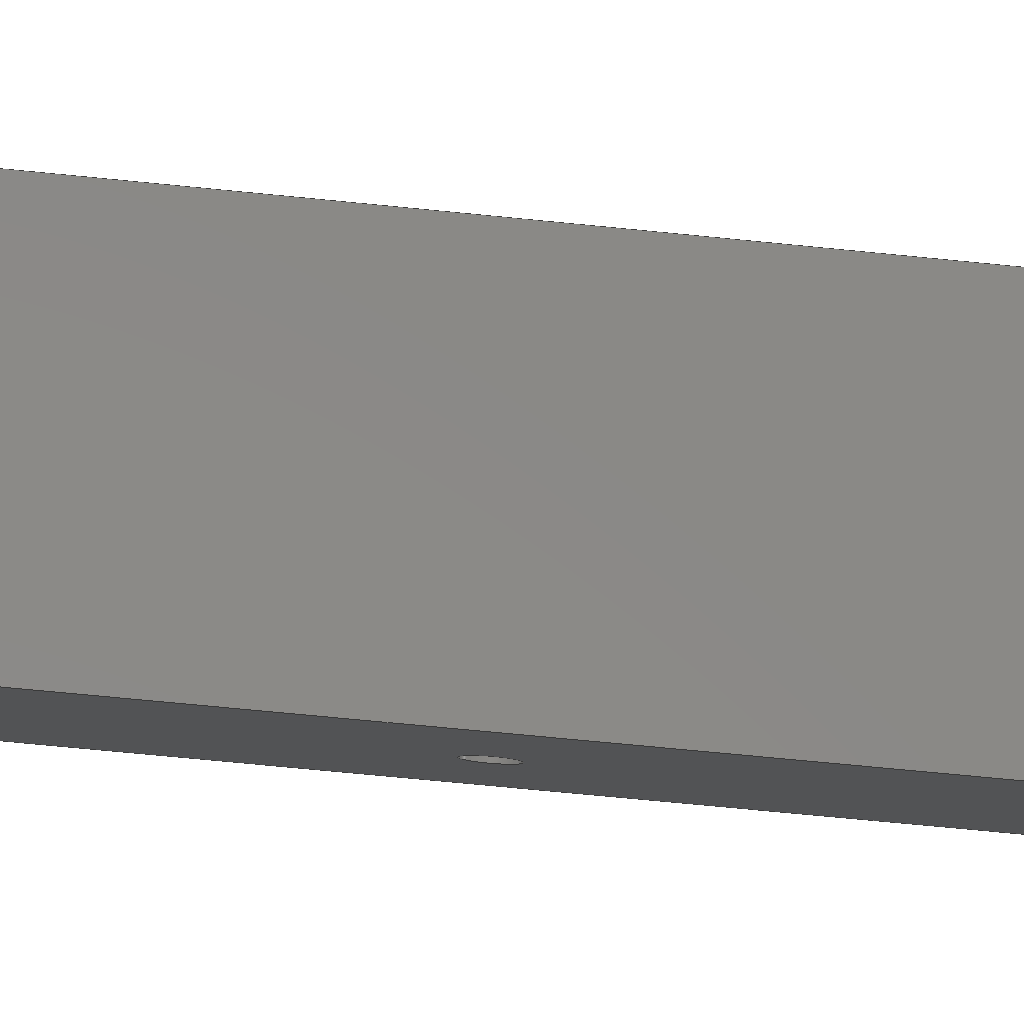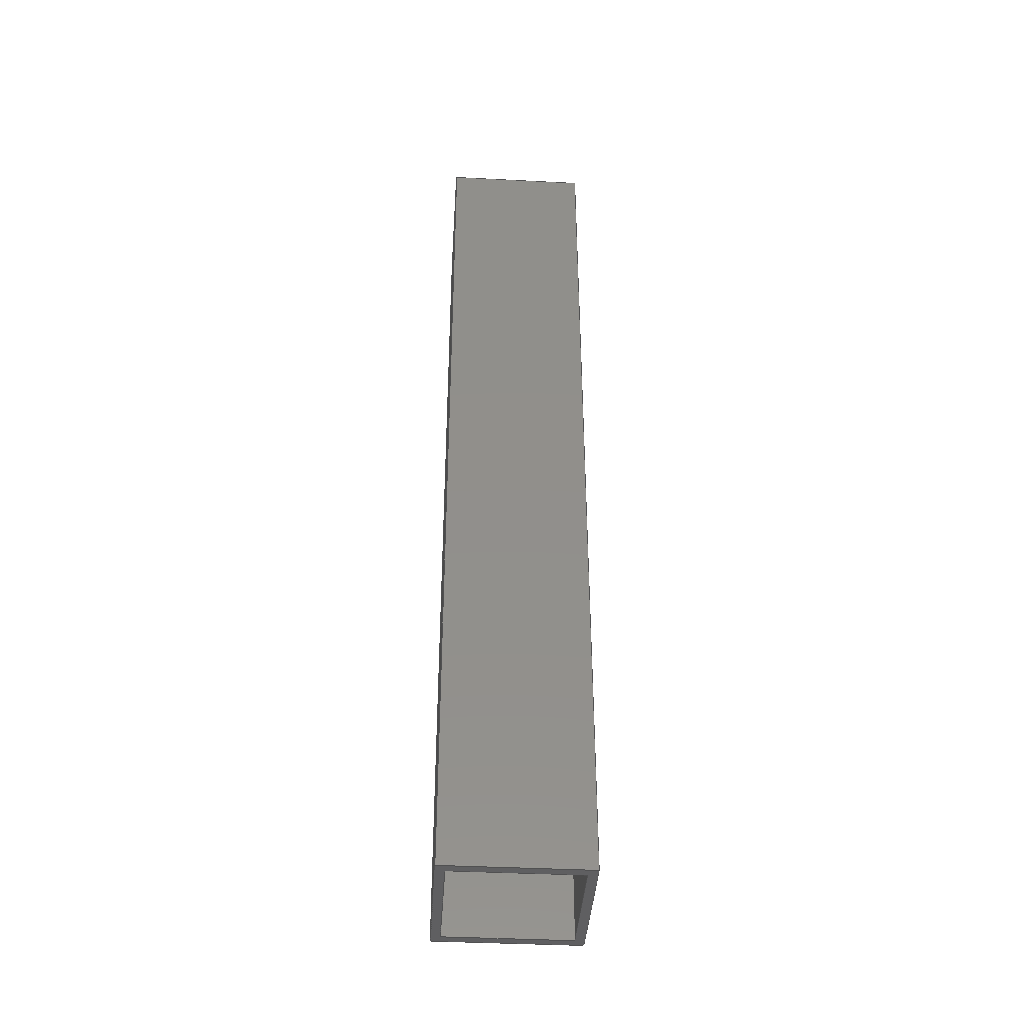
<metadata>
{"format":"step","ext":"stp","renderer":"f3d","projection":"perspective","resolution":1024,"background":"white","views":[{"elev":-58.1,"azim":83.7,"up":"+Z"},{"elev":-40.2,"azim":136.4,"up":"+Y"}]}
</metadata>
<code>
ISO-10303-21;
DATA;
#1=MECHANICAL_DESIGN_GEOMETRIC_PRESENTATION_REPRESENTATION('',(#4),#384);
#2=SHAPE_REPRESENTATION_RELATIONSHIP('SRR','None',#394,#3);
#3=ADVANCED_BREP_SHAPE_REPRESENTATION('',(#5),#383);
#4=STYLED_ITEM('',(#404),#5);
#5=MANIFOLD_SOLID_BREP('Solid1',#226);
#6=LINE('',#334,#30);
#7=LINE('',#336,#31);
#8=LINE('',#338,#32);
#9=LINE('',#339,#33);
#10=LINE('',#342,#34);
#11=LINE('',#344,#35);
#12=LINE('',#345,#36);
#13=LINE('',#348,#37);
#14=LINE('',#350,#38);
#15=LINE('',#351,#39);
#16=LINE('',#355,#40);
#17=LINE('',#357,#41);
#18=LINE('',#359,#42);
#19=LINE('',#360,#43);
#20=LINE('',#363,#44);
#21=LINE('',#365,#45);
#22=LINE('',#366,#46);
#23=LINE('',#369,#47);
#24=LINE('',#371,#48);
#25=LINE('',#372,#49);
#26=LINE('',#374,#50);
#27=LINE('',#375,#51);
#28=LINE('',#377,#52);
#29=LINE('',#378,#53);
#30=VECTOR('',#278,39.37);
#31=VECTOR('',#279,39.37);
#32=VECTOR('',#280,39.37);
#33=VECTOR('',#281,39.37);
#34=VECTOR('',#284,39.37);
#35=VECTOR('',#285,39.37);
#36=VECTOR('',#286,39.37);
#37=VECTOR('',#289,39.37);
#38=VECTOR('',#290,39.37);
#39=VECTOR('',#291,39.37);
#40=VECTOR('',#294,39.37);
#41=VECTOR('',#295,39.37);
#42=VECTOR('',#296,39.37);
#43=VECTOR('',#297,39.37);
#44=VECTOR('',#300,39.37);
#45=VECTOR('',#301,39.37);
#46=VECTOR('',#302,39.37);
#47=VECTOR('',#305,39.37);
#48=VECTOR('',#306,39.37);
#49=VECTOR('',#307,39.37);
#50=VECTOR('',#310,39.37);
#51=VECTOR('',#311,39.37);
#52=VECTOR('',#314,39.37);
#53=VECTOR('',#315,39.37);
#54=PLANE('',#252);
#55=PLANE('',#253);
#56=PLANE('',#254);
#57=PLANE('',#255);
#58=PLANE('',#256);
#59=PLANE('',#257);
#60=PLANE('',#258);
#61=PLANE('',#259);
#62=PLANE('',#260);
#63=PLANE('',#261);
#64=FACE_BOUND('',#85,.T.);
#65=FACE_BOUND('',#87,.T.);
#66=FACE_BOUND('',#90,.T.);
#67=FACE_BOUND('',#93,.T.);
#68=FACE_BOUND('',#96,.T.);
#69=FACE_BOUND('',#99,.T.);
#70=FACE_BOUND('',#101,.T.);
#71=FACE_BOUND('',#103,.T.);
#72=FACE_OUTER_BOUND('',#84,.T.);
#73=FACE_OUTER_BOUND('',#86,.T.);
#74=FACE_OUTER_BOUND('',#88,.T.);
#75=FACE_OUTER_BOUND('',#89,.T.);
#76=FACE_OUTER_BOUND('',#91,.T.);
#77=FACE_OUTER_BOUND('',#92,.T.);
#78=FACE_OUTER_BOUND('',#94,.T.);
#79=FACE_OUTER_BOUND('',#95,.T.);
#80=FACE_OUTER_BOUND('',#97,.T.);
#81=FACE_OUTER_BOUND('',#98,.T.);
#82=FACE_OUTER_BOUND('',#100,.T.);
#83=FACE_OUTER_BOUND('',#102,.T.);
#84=EDGE_LOOP('',(#156));
#85=EDGE_LOOP('',(#157));
#86=EDGE_LOOP('',(#158));
#87=EDGE_LOOP('',(#159));
#88=EDGE_LOOP('',(#160,#161,#162,#163));
#89=EDGE_LOOP('',(#164,#165,#166,#167));
#90=EDGE_LOOP('',(#168));
#91=EDGE_LOOP('',(#169,#170,#171,#172));
#92=EDGE_LOOP('',(#173,#174,#175,#176));
#93=EDGE_LOOP('',(#177));
#94=EDGE_LOOP('',(#178,#179,#180,#181));
#95=EDGE_LOOP('',(#182,#183,#184,#185));
#96=EDGE_LOOP('',(#186));
#97=EDGE_LOOP('',(#187,#188,#189,#190));
#98=EDGE_LOOP('',(#191,#192,#193,#194));
#99=EDGE_LOOP('',(#195));
#100=EDGE_LOOP('',(#196,#197,#198,#199));
#101=EDGE_LOOP('',(#200,#201,#202,#203));
#102=EDGE_LOOP('',(#204,#205,#206,#207));
#103=EDGE_LOOP('',(#208,#209,#210,#211));
#104=CIRCLE('',#247,0.133);
#105=CIRCLE('',#248,0.133);
#106=CIRCLE('',#250,0.133);
#107=CIRCLE('',#251,0.133);
#108=VERTEX_POINT('',#322);
#109=VERTEX_POINT('',#324);
#110=VERTEX_POINT('',#327);
#111=VERTEX_POINT('',#329);
#112=VERTEX_POINT('',#332);
#113=VERTEX_POINT('',#333);
#114=VERTEX_POINT('',#335);
#115=VERTEX_POINT('',#337);
#116=VERTEX_POINT('',#341);
#117=VERTEX_POINT('',#343);
#118=VERTEX_POINT('',#347);
#119=VERTEX_POINT('',#349);
#120=VERTEX_POINT('',#353);
#121=VERTEX_POINT('',#354);
#122=VERTEX_POINT('',#356);
#123=VERTEX_POINT('',#358);
#124=VERTEX_POINT('',#362);
#125=VERTEX_POINT('',#364);
#126=VERTEX_POINT('',#368);
#127=VERTEX_POINT('',#370);
#128=EDGE_CURVE('',#108,#108,#104,.T.);
#129=EDGE_CURVE('',#109,#109,#105,.T.);
#130=EDGE_CURVE('',#110,#110,#106,.T.);
#131=EDGE_CURVE('',#111,#111,#107,.T.);
#132=EDGE_CURVE('',#112,#113,#6,.T.);
#133=EDGE_CURVE('',#114,#112,#7,.T.);
#134=EDGE_CURVE('',#114,#115,#8,.T.);
#135=EDGE_CURVE('',#115,#113,#9,.T.);
#136=EDGE_CURVE('',#112,#116,#10,.T.);
#137=EDGE_CURVE('',#117,#116,#11,.T.);
#138=EDGE_CURVE('',#114,#117,#12,.T.);
#139=EDGE_CURVE('',#118,#116,#13,.T.);
#140=EDGE_CURVE('',#119,#118,#14,.T.);
#141=EDGE_CURVE('',#119,#117,#15,.T.);
#142=EDGE_CURVE('',#120,#121,#16,.T.);
#143=EDGE_CURVE('',#122,#120,#17,.T.);
#144=EDGE_CURVE('',#122,#123,#18,.T.);
#145=EDGE_CURVE('',#123,#121,#19,.T.);
#146=EDGE_CURVE('',#124,#120,#20,.T.);
#147=EDGE_CURVE('',#125,#124,#21,.T.);
#148=EDGE_CURVE('',#125,#122,#22,.T.);
#149=EDGE_CURVE('',#126,#124,#23,.T.);
#150=EDGE_CURVE('',#127,#126,#24,.T.);
#151=EDGE_CURVE('',#127,#125,#25,.T.);
#152=EDGE_CURVE('',#121,#126,#26,.T.);
#153=EDGE_CURVE('',#123,#127,#27,.T.);
#154=EDGE_CURVE('',#118,#113,#28,.T.);
#155=EDGE_CURVE('',#119,#115,#29,.T.);
#156=ORIENTED_EDGE('',*,*,#128,.F.);
#157=ORIENTED_EDGE('',*,*,#129,.T.);
#158=ORIENTED_EDGE('',*,*,#130,.T.);
#159=ORIENTED_EDGE('',*,*,#131,.F.);
#160=ORIENTED_EDGE('',*,*,#132,.F.);
#161=ORIENTED_EDGE('',*,*,#133,.F.);
#162=ORIENTED_EDGE('',*,*,#134,.T.);
#163=ORIENTED_EDGE('',*,*,#135,.T.);
#164=ORIENTED_EDGE('',*,*,#136,.T.);
#165=ORIENTED_EDGE('',*,*,#137,.F.);
#166=ORIENTED_EDGE('',*,*,#138,.F.);
#167=ORIENTED_EDGE('',*,*,#133,.T.);
#168=ORIENTED_EDGE('',*,*,#129,.F.);
#169=ORIENTED_EDGE('',*,*,#139,.F.);
#170=ORIENTED_EDGE('',*,*,#140,.F.);
#171=ORIENTED_EDGE('',*,*,#141,.T.);
#172=ORIENTED_EDGE('',*,*,#137,.T.);
#173=ORIENTED_EDGE('',*,*,#142,.F.);
#174=ORIENTED_EDGE('',*,*,#143,.F.);
#175=ORIENTED_EDGE('',*,*,#144,.T.);
#176=ORIENTED_EDGE('',*,*,#145,.T.);
#177=ORIENTED_EDGE('',*,*,#131,.T.);
#178=ORIENTED_EDGE('',*,*,#146,.F.);
#179=ORIENTED_EDGE('',*,*,#147,.F.);
#180=ORIENTED_EDGE('',*,*,#148,.T.);
#181=ORIENTED_EDGE('',*,*,#143,.T.);
#182=ORIENTED_EDGE('',*,*,#149,.F.);
#183=ORIENTED_EDGE('',*,*,#150,.F.);
#184=ORIENTED_EDGE('',*,*,#151,.T.);
#185=ORIENTED_EDGE('',*,*,#147,.T.);
#186=ORIENTED_EDGE('',*,*,#128,.T.);
#187=ORIENTED_EDGE('',*,*,#152,.F.);
#188=ORIENTED_EDGE('',*,*,#145,.F.);
#189=ORIENTED_EDGE('',*,*,#153,.T.);
#190=ORIENTED_EDGE('',*,*,#150,.T.);
#191=ORIENTED_EDGE('',*,*,#154,.T.);
#192=ORIENTED_EDGE('',*,*,#135,.F.);
#193=ORIENTED_EDGE('',*,*,#155,.F.);
#194=ORIENTED_EDGE('',*,*,#140,.T.);
#195=ORIENTED_EDGE('',*,*,#130,.F.);
#196=ORIENTED_EDGE('',*,*,#134,.F.);
#197=ORIENTED_EDGE('',*,*,#138,.T.);
#198=ORIENTED_EDGE('',*,*,#141,.F.);
#199=ORIENTED_EDGE('',*,*,#155,.T.);
#200=ORIENTED_EDGE('',*,*,#144,.F.);
#201=ORIENTED_EDGE('',*,*,#148,.F.);
#202=ORIENTED_EDGE('',*,*,#151,.F.);
#203=ORIENTED_EDGE('',*,*,#153,.F.);
#204=ORIENTED_EDGE('',*,*,#132,.T.);
#205=ORIENTED_EDGE('',*,*,#154,.F.);
#206=ORIENTED_EDGE('',*,*,#139,.T.);
#207=ORIENTED_EDGE('',*,*,#136,.F.);
#208=ORIENTED_EDGE('',*,*,#142,.T.);
#209=ORIENTED_EDGE('',*,*,#152,.T.);
#210=ORIENTED_EDGE('',*,*,#149,.T.);
#211=ORIENTED_EDGE('',*,*,#146,.T.);
#212=CYLINDRICAL_SURFACE('',#246,0.133);
#213=CYLINDRICAL_SURFACE('',#249,0.133);
#214=ADVANCED_FACE('',(#72,#64),#212,.F.);
#215=ADVANCED_FACE('',(#73,#65),#213,.F.);
#216=ADVANCED_FACE('',(#74),#54,.T.);
#217=ADVANCED_FACE('',(#75,#66),#55,.F.);
#218=ADVANCED_FACE('',(#76),#56,.T.);
#219=ADVANCED_FACE('',(#77,#67),#57,.T.);
#220=ADVANCED_FACE('',(#78),#58,.T.);
#221=ADVANCED_FACE('',(#79,#68),#59,.T.);
#222=ADVANCED_FACE('',(#80),#60,.T.);
#223=ADVANCED_FACE('',(#81,#69),#61,.F.);
#224=ADVANCED_FACE('',(#82,#70),#62,.T.);
#225=ADVANCED_FACE('',(#83,#71),#63,.F.);
#226=CLOSED_SHELL('',(#214,#215,#216,#217,#218,#219,#220,#221,#222,#223,
#224,#225));
#227=DERIVED_UNIT_ELEMENT(#229,0);
#228=DERIVED_UNIT_ELEMENT(#388,0);
#229=(
MASS_UNIT()
NAMED_UNIT(*)
SI_UNIT($,.GRAM.)
);
#230=DERIVED_UNIT((#227,#228));
#231=MEASURE_REPRESENTATION_ITEM('density measure',
POSITIVE_RATIO_MEASURE(1),#230);
#232=PROPERTY_DEFINITION_REPRESENTATION(#237,#234);
#233=PROPERTY_DEFINITION_REPRESENTATION(#238,#235);
#234=REPRESENTATION('material name',(#236),#383);
#235=REPRESENTATION('density',(#231),#383);
#236=DESCRIPTIVE_REPRESENTATION_ITEM('Generic','Generic');
#237=PROPERTY_DEFINITION('material property','material name',#396);
#238=PROPERTY_DEFINITION('material property','density of part',#396);
#239=DATE_TIME_ROLE('creation_date');
#240=APPLIED_DATE_AND_TIME_ASSIGNMENT(#241,#239,(#396));
#241=DATE_AND_TIME(#242,#243);
#242=CALENDAR_DATE(2017,17,12);
#243=LOCAL_TIME(23,39,18,#244);
#244=COORDINATED_UNIVERSAL_TIME_OFFSET(0,0,.BEHIND.);
#245=AXIS2_PLACEMENT_3D('placement',#320,#262,#263);
#246=AXIS2_PLACEMENT_3D('',#321,#264,#265);
#247=AXIS2_PLACEMENT_3D('',#323,#266,#267);
#248=AXIS2_PLACEMENT_3D('',#325,#268,#269);
#249=AXIS2_PLACEMENT_3D('',#326,#270,#271);
#250=AXIS2_PLACEMENT_3D('',#328,#272,#273);
#251=AXIS2_PLACEMENT_3D('',#330,#274,#275);
#252=AXIS2_PLACEMENT_3D('',#331,#276,#277);
#253=AXIS2_PLACEMENT_3D('',#340,#282,#283);
#254=AXIS2_PLACEMENT_3D('',#346,#287,#288);
#255=AXIS2_PLACEMENT_3D('',#352,#292,#293);
#256=AXIS2_PLACEMENT_3D('',#361,#298,#299);
#257=AXIS2_PLACEMENT_3D('',#367,#303,#304);
#258=AXIS2_PLACEMENT_3D('',#373,#308,#309);
#259=AXIS2_PLACEMENT_3D('',#376,#312,#313);
#260=AXIS2_PLACEMENT_3D('',#379,#316,#317);
#261=AXIS2_PLACEMENT_3D('',#380,#318,#319);
#262=DIRECTION('axis',(0,0,1));
#263=DIRECTION('refdir',(1,0,0));
#264=DIRECTION('center_axis',(-0.766,0,-0.6428));
#265=DIRECTION('ref_axis',(-0.6428,0,0.766));
#266=DIRECTION('center_axis',(-0.766,0,-0.6428));
#267=DIRECTION('ref_axis',(0.6428,0,-0.766));
#268=DIRECTION('center_axis',(-0.766,0,-0.6428));
#269=DIRECTION('ref_axis',(-0.6428,0,0.766));
#270=DIRECTION('center_axis',(-0.766,0,-0.6428));
#271=DIRECTION('ref_axis',(-0.6428,0,0.766));
#272=DIRECTION('center_axis',(0.766,0,0.6428));
#273=DIRECTION('ref_axis',(-0.6428,0,0.766));
#274=DIRECTION('center_axis',(0.766,0,0.6428));
#275=DIRECTION('ref_axis',(-0.6428,0,0.766));
#276=DIRECTION('center_axis',(0.6428,0,-0.766));
#277=DIRECTION('ref_axis',(-0.766,0,-0.6428));
#278=DIRECTION('',(0.766,0,0.6428));
#279=DIRECTION('',(0,-1,0));
#280=DIRECTION('',(0.766,0,0.6428));
#281=DIRECTION('',(0,-1,0));
#282=DIRECTION('center_axis',(0.766,0,0.6428));
#283=DIRECTION('ref_axis',(0.6428,0,-0.766));
#284=DIRECTION('',(-0.6428,0,0.766));
#285=DIRECTION('',(0,-1,0));
#286=DIRECTION('',(-0.6428,0,0.766));
#287=DIRECTION('center_axis',(-0.6428,0,0.766));
#288=DIRECTION('ref_axis',(0.766,0,0.6428));
#289=DIRECTION('',(-0.766,0,-0.6428));
#290=DIRECTION('',(0,-1,0));
#291=DIRECTION('',(-0.766,0,-0.6428));
#292=DIRECTION('center_axis',(-0.766,0,-0.6428));
#293=DIRECTION('ref_axis',(-0.6428,0,0.766));
#294=DIRECTION('',(0.6428,0,-0.766));
#295=DIRECTION('',(0,-1,0));
#296=DIRECTION('',(0.6428,0,-0.766));
#297=DIRECTION('',(0,-1,0));
#298=DIRECTION('center_axis',(0.6428,0,-0.766));
#299=DIRECTION('ref_axis',(-0.766,0,-0.6428));
#300=DIRECTION('',(0.766,0,0.6428));
#301=DIRECTION('',(0,-1,0));
#302=DIRECTION('',(0.766,0,0.6428));
#303=DIRECTION('center_axis',(0.766,0,0.6428));
#304=DIRECTION('ref_axis',(0.6428,0,-0.766));
#305=DIRECTION('',(-0.6428,0,0.766));
#306=DIRECTION('',(0,-1,0));
#307=DIRECTION('',(-0.6428,0,0.766));
#308=DIRECTION('center_axis',(-0.6428,0,0.766));
#309=DIRECTION('ref_axis',(0.766,0,0.6428));
#310=DIRECTION('',(-0.766,0,-0.6428));
#311=DIRECTION('',(-0.766,0,-0.6428));
#312=DIRECTION('center_axis',(-0.766,0,-0.6428));
#313=DIRECTION('ref_axis',(-0.6428,0,0.766));
#314=DIRECTION('',(0.6428,0,-0.766));
#315=DIRECTION('',(0.6428,0,-0.766));
#316=DIRECTION('center_axis',(0,1,0));
#317=DIRECTION('ref_axis',(-1,0,0));
#318=DIRECTION('center_axis',(0,1,0));
#319=DIRECTION('ref_axis',(-1,0,0));
#320=CARTESIAN_POINT('',(0,0,0));
#321=CARTESIAN_POINT('Origin',(48.69,0,41.91));
#322=CARTESIAN_POINT('',(38.26,0,33.32));
#323=CARTESIAN_POINT('Origin',(38.34,0,33.22));
#324=CARTESIAN_POINT('',(38.16,0,33.24));
#325=CARTESIAN_POINT('Origin',(38.25,0,33.14));
#326=CARTESIAN_POINT('Origin',(48.69,0,41.91));
#327=CARTESIAN_POINT('',(39.69,0,34.53));
#328=CARTESIAN_POINT('Origin',(39.78,0,34.42));
#329=CARTESIAN_POINT('',(39.6,0,34.45));
#330=CARTESIAN_POINT('Origin',(39.68,0,34.34));
#331=CARTESIAN_POINT('Origin',(14.2,6.5,11.65));
#332=CARTESIAN_POINT('',(38.89,-6.5,32.37));
#333=CARTESIAN_POINT('',(40.42,-6.5,33.66));
#334=CARTESIAN_POINT('',(14.2,-6.5,11.65));
#335=CARTESIAN_POINT('',(38.89,6.5,32.37));
#336=CARTESIAN_POINT('',(38.89,6.5,32.37));
#337=CARTESIAN_POINT('',(40.42,6.5,33.66));
#338=CARTESIAN_POINT('',(14.2,6.5,11.65));
#339=CARTESIAN_POINT('',(40.42,6.5,33.66));
#340=CARTESIAN_POINT('Origin',(38.01,6.5,33.42));
#341=CARTESIAN_POINT('',(37.6,-6.5,33.91));
#342=CARTESIAN_POINT('',(38.01,-6.5,33.42));
#343=CARTESIAN_POINT('',(37.6,6.5,33.91));
#344=CARTESIAN_POINT('',(37.6,6.5,33.91));
#345=CARTESIAN_POINT('',(38.01,6.5,33.42));
#346=CARTESIAN_POINT('Origin',(10.95,6.5,11.54));
#347=CARTESIAN_POINT('',(39.14,-6.5,35.19));
#348=CARTESIAN_POINT('',(10.95,-6.5,11.54));
#349=CARTESIAN_POINT('',(39.14,6.5,35.19));
#350=CARTESIAN_POINT('',(39.14,6.5,35.19));
#351=CARTESIAN_POINT('',(10.95,6.5,11.54));
#352=CARTESIAN_POINT('Origin',(39.47,6.5,34.6));
#353=CARTESIAN_POINT('',(39.12,-6.5,35.01));
#354=CARTESIAN_POINT('',(40.25,-6.5,33.67));
#355=CARTESIAN_POINT('',(39.47,-6.5,34.6));
#356=CARTESIAN_POINT('',(39.12,6.5,35.01));
#357=CARTESIAN_POINT('',(39.12,6.5,35.01));
#358=CARTESIAN_POINT('',(40.25,6.5,33.67));
#359=CARTESIAN_POINT('',(39.47,6.5,34.6));
#360=CARTESIAN_POINT('',(40.25,6.5,33.67));
#361=CARTESIAN_POINT('Origin',(29.71,6.5,27.12));
#362=CARTESIAN_POINT('',(37.78,-6.5,33.89));
#363=CARTESIAN_POINT('',(29.71,-6.5,27.12));
#364=CARTESIAN_POINT('',(37.78,6.5,33.89));
#365=CARTESIAN_POINT('',(37.78,6.5,33.89));
#366=CARTESIAN_POINT('',(29.71,6.5,27.12));
#367=CARTESIAN_POINT('Origin',(38.11,6.5,33.5));
#368=CARTESIAN_POINT('',(38.9,-6.5,32.55));
#369=CARTESIAN_POINT('',(38.11,-6.5,33.5));
#370=CARTESIAN_POINT('',(38.9,6.5,32.55));
#371=CARTESIAN_POINT('',(38.9,6.5,32.55));
#372=CARTESIAN_POINT('',(38.11,6.5,33.5));
#373=CARTESIAN_POINT('Origin',(30.84,6.5,25.78));
#374=CARTESIAN_POINT('',(30.84,-6.5,25.78));
#375=CARTESIAN_POINT('',(30.84,6.5,25.78));
#376=CARTESIAN_POINT('Origin',(39.56,6.5,34.68));
#377=CARTESIAN_POINT('',(39.56,-6.5,34.68));
#378=CARTESIAN_POINT('',(39.56,6.5,34.68));
#379=CARTESIAN_POINT('Origin',(27.76,6.5,25.1));
#380=CARTESIAN_POINT('Origin',(27.76,-6.5,25.1));
#381=UNCERTAINTY_MEASURE_WITH_UNIT(LENGTH_MEASURE(0.0003937),
#386,'DISTANCE_ACCURACY_VALUE',
'Maximum model space distance between geometric entities at asserted c
onnectivities');
#382=UNCERTAINTY_MEASURE_WITH_UNIT(LENGTH_MEASURE(0.0003937),
#386,'DISTANCE_ACCURACY_VALUE',
'Maximum model space distance between geometric entities at asserted c
onnectivities');
#383=(
GEOMETRIC_REPRESENTATION_CONTEXT(3)
GLOBAL_UNCERTAINTY_ASSIGNED_CONTEXT((#381))
GLOBAL_UNIT_ASSIGNED_CONTEXT((#386,#391,#390))
REPRESENTATION_CONTEXT('','3D')
);
#384=(
GEOMETRIC_REPRESENTATION_CONTEXT(3)
GLOBAL_UNCERTAINTY_ASSIGNED_CONTEXT((#382))
GLOBAL_UNIT_ASSIGNED_CONTEXT((#386,#391,#390))
REPRESENTATION_CONTEXT('','3D')
);
#385=DIMENSIONAL_EXPONENTS(1,0,0,0,0,0,0);
#386=(
CONVERSION_BASED_UNIT('inch',#389)
LENGTH_UNIT()
NAMED_UNIT(#385)
);
#387=(
LENGTH_UNIT()
NAMED_UNIT(*)
SI_UNIT(.MILLI.,.METRE.)
);
#388=(
LENGTH_UNIT()
NAMED_UNIT(*)
SI_UNIT(.CENTI.,.METRE.)
);
#389=LENGTH_MEASURE_WITH_UNIT(LENGTH_MEASURE(25.4),#387);
#390=(
NAMED_UNIT(*)
SI_UNIT($,.STERADIAN.)
SOLID_ANGLE_UNIT()
);
#391=(
NAMED_UNIT(*)
PLANE_ANGLE_UNIT()
SI_UNIT($,.RADIAN.)
);
#392=SHAPE_DEFINITION_REPRESENTATION(#393,#394);
#393=PRODUCT_DEFINITION_SHAPE('',$,#396);
#394=SHAPE_REPRESENTATION('',(#245),#383);
#395=PRODUCT_DEFINITION_CONTEXT('part definition',#400,'design');
#396=PRODUCT_DEFINITION('GE-18078-4','GE-18078-4',#397,#395);
#397=PRODUCT_DEFINITION_FORMATION('ANY',$,#402);
#398=PRODUCT_RELATED_PRODUCT_CATEGORY('GE-18078-4','GE-18078-4',(#402));
#399=APPLICATION_PROTOCOL_DEFINITION('international standard',
'automotive_design',2009,#400);
#400=APPLICATION_CONTEXT(
'Core Data for Automotive Mechanical Design Process');
#401=PRODUCT_CONTEXT('part definition',#400,'mechanical');
#402=PRODUCT('GE-18078-4','GE-18078-4',$,(#401));
#403=PRESENTATION_STYLE_ASSIGNMENT((#405));
#404=PRESENTATION_STYLE_ASSIGNMENT((#406));
#405=SURFACE_STYLE_USAGE(.BOTH.,#407);
#406=SURFACE_STYLE_USAGE(.BOTH.,#408);
#407=SURFACE_SIDE_STYLE('',(#409));
#408=SURFACE_SIDE_STYLE('',(#410));
#409=SURFACE_STYLE_FILL_AREA(#411);
#410=SURFACE_STYLE_FILL_AREA(#412);
#411=FILL_AREA_STYLE('',(#413));
#412=FILL_AREA_STYLE('',(#414));
#413=FILL_AREA_STYLE_COLOUR('',#415);
#414=FILL_AREA_STYLE_COLOUR('',#416);
#415=COLOUR_RGB('',0.749,0.749,0.749);
#416=COLOUR_RGB('',0.8941,0.9137,0.9294);
ENDSEC;
END-ISO-10303-21;

</code>
